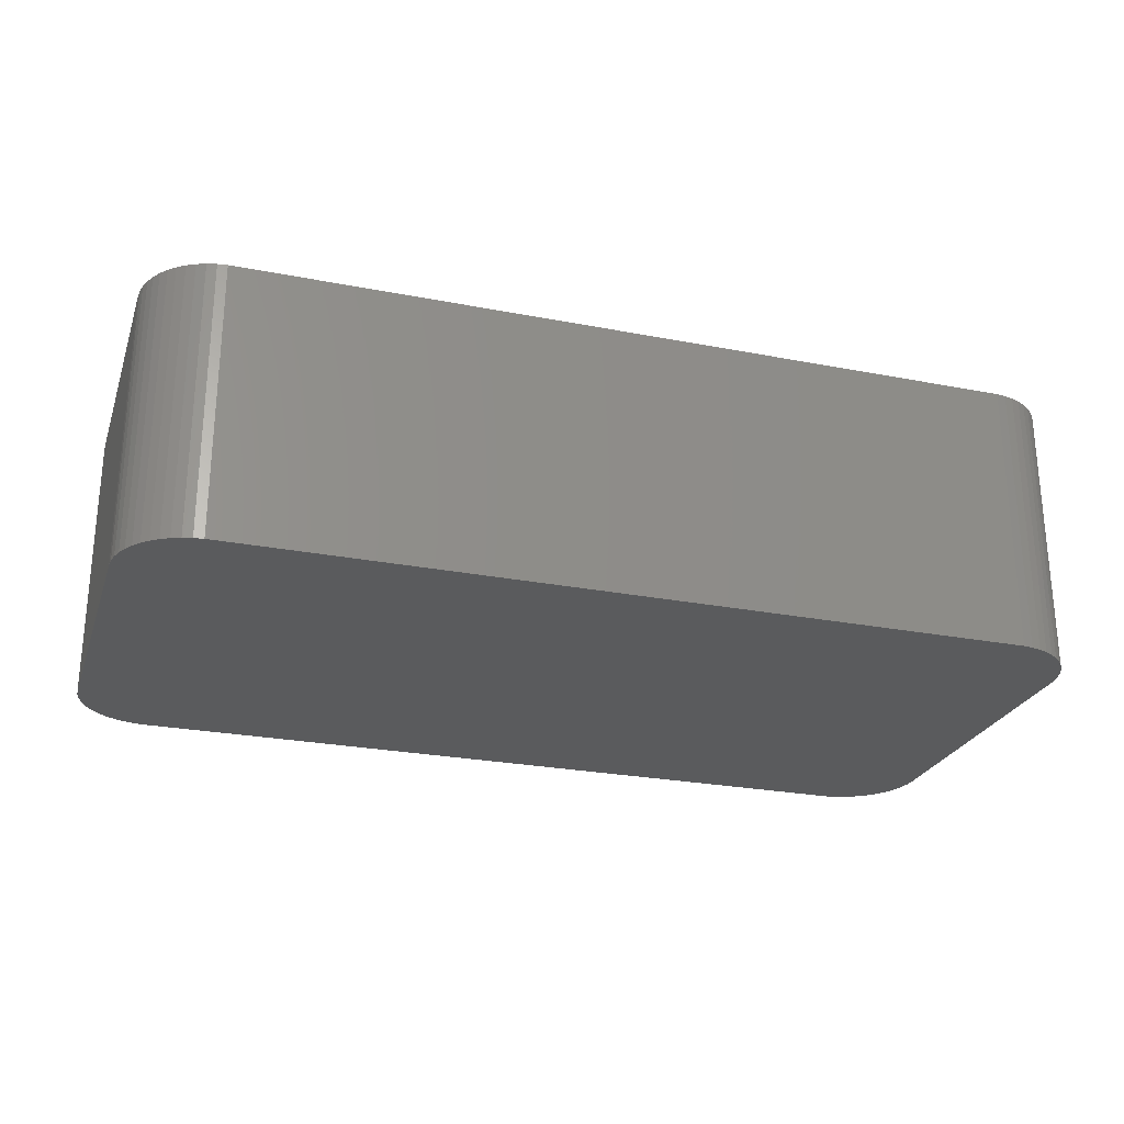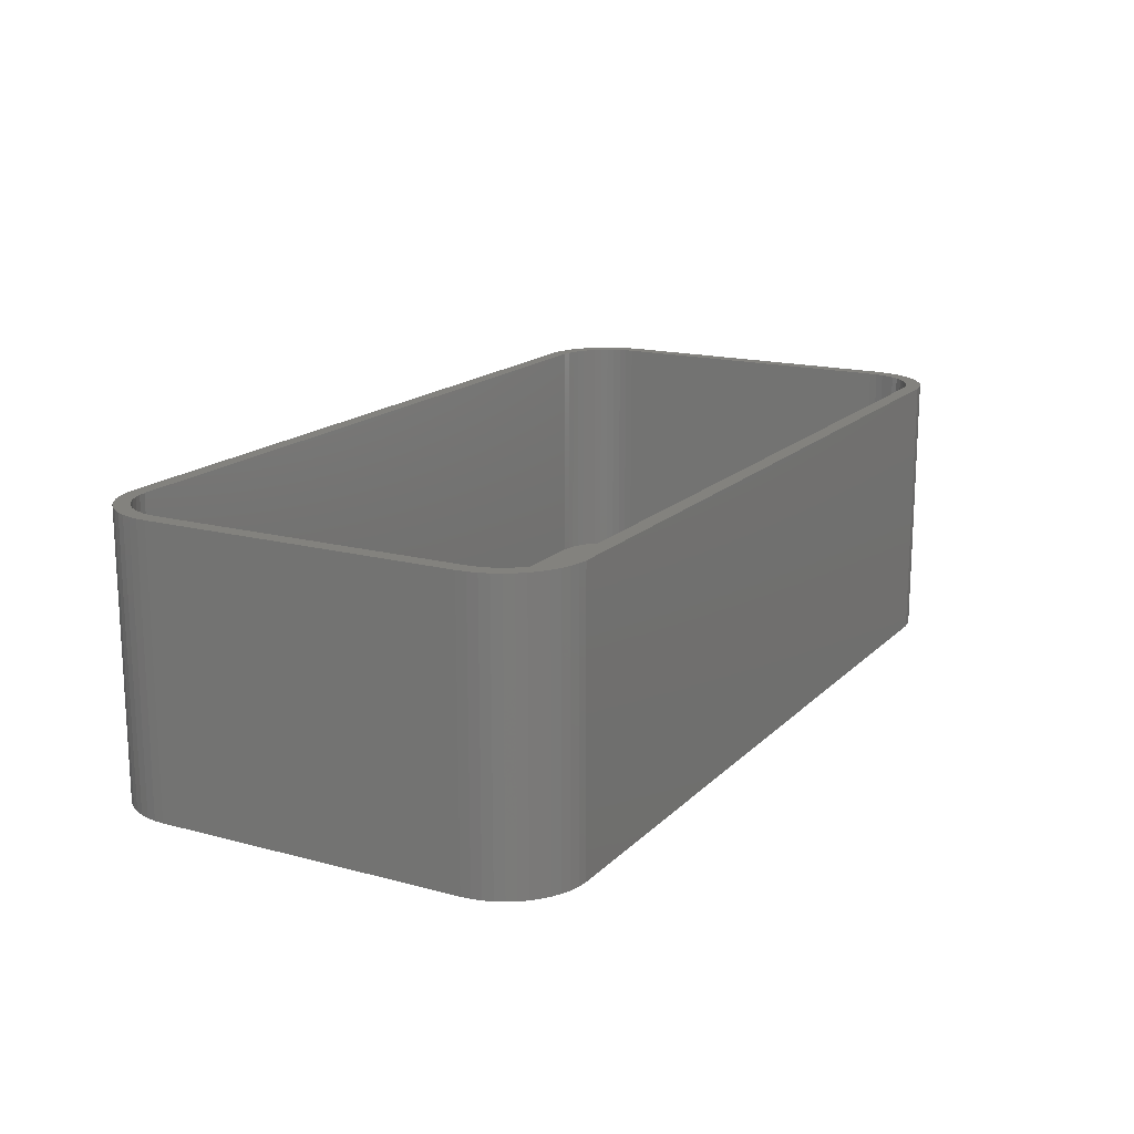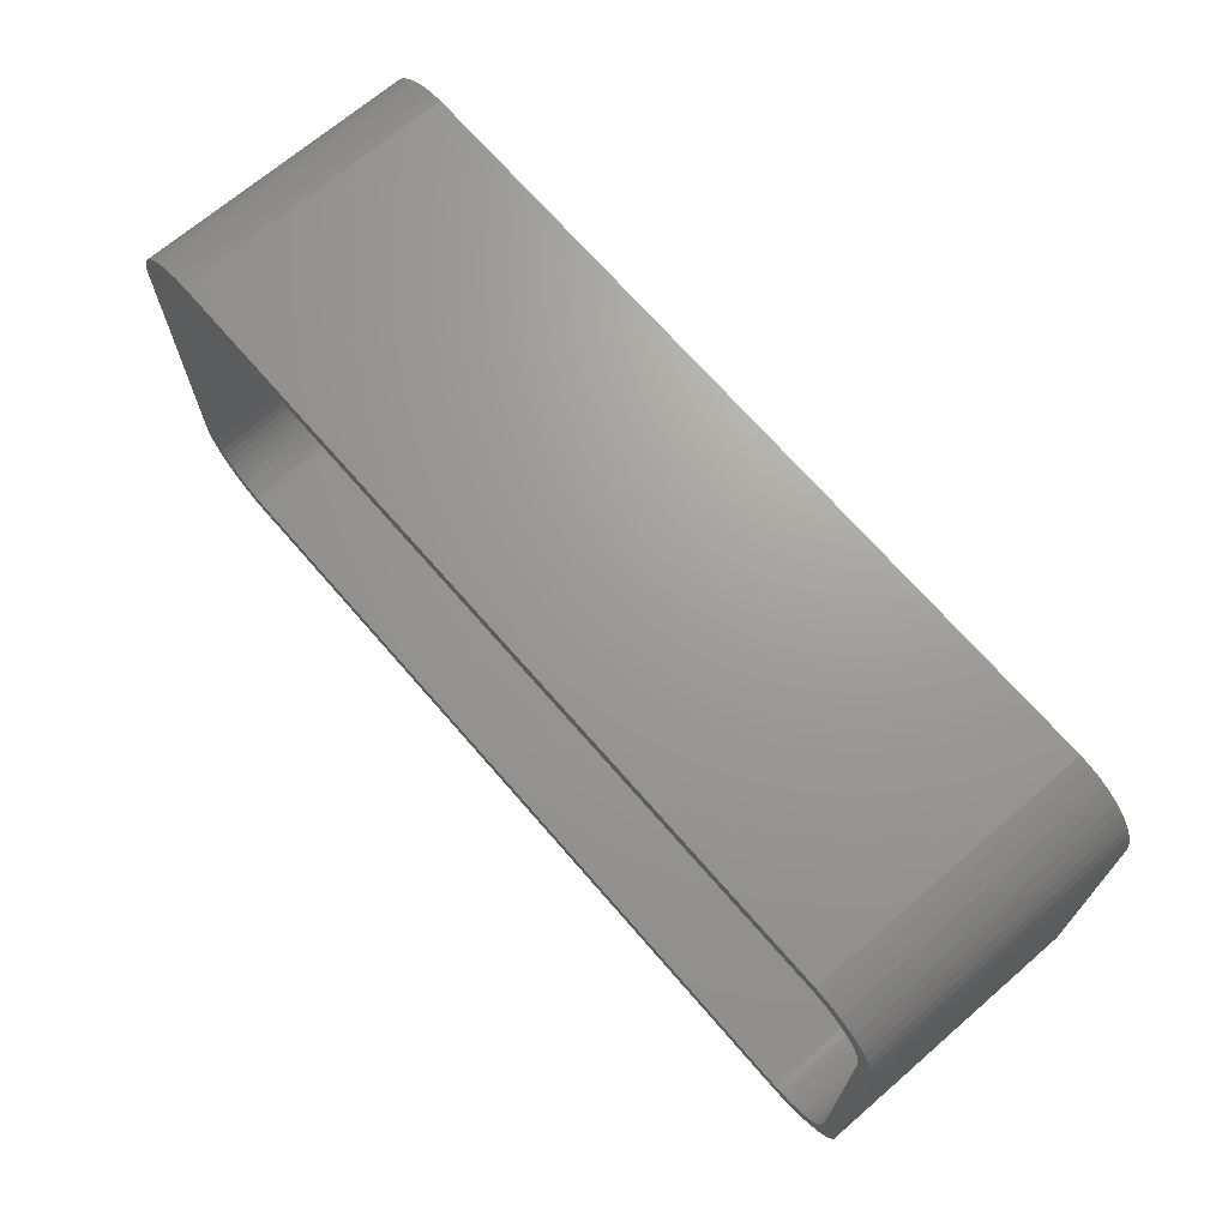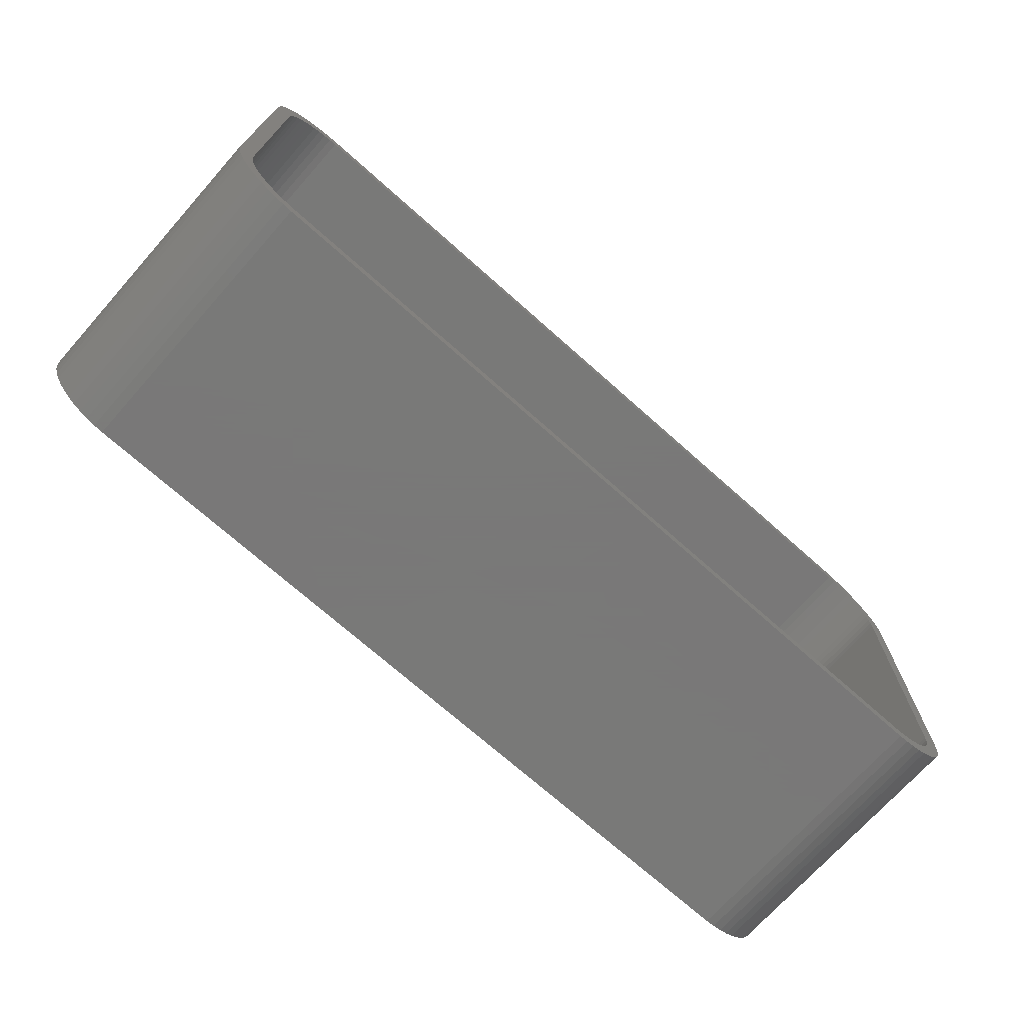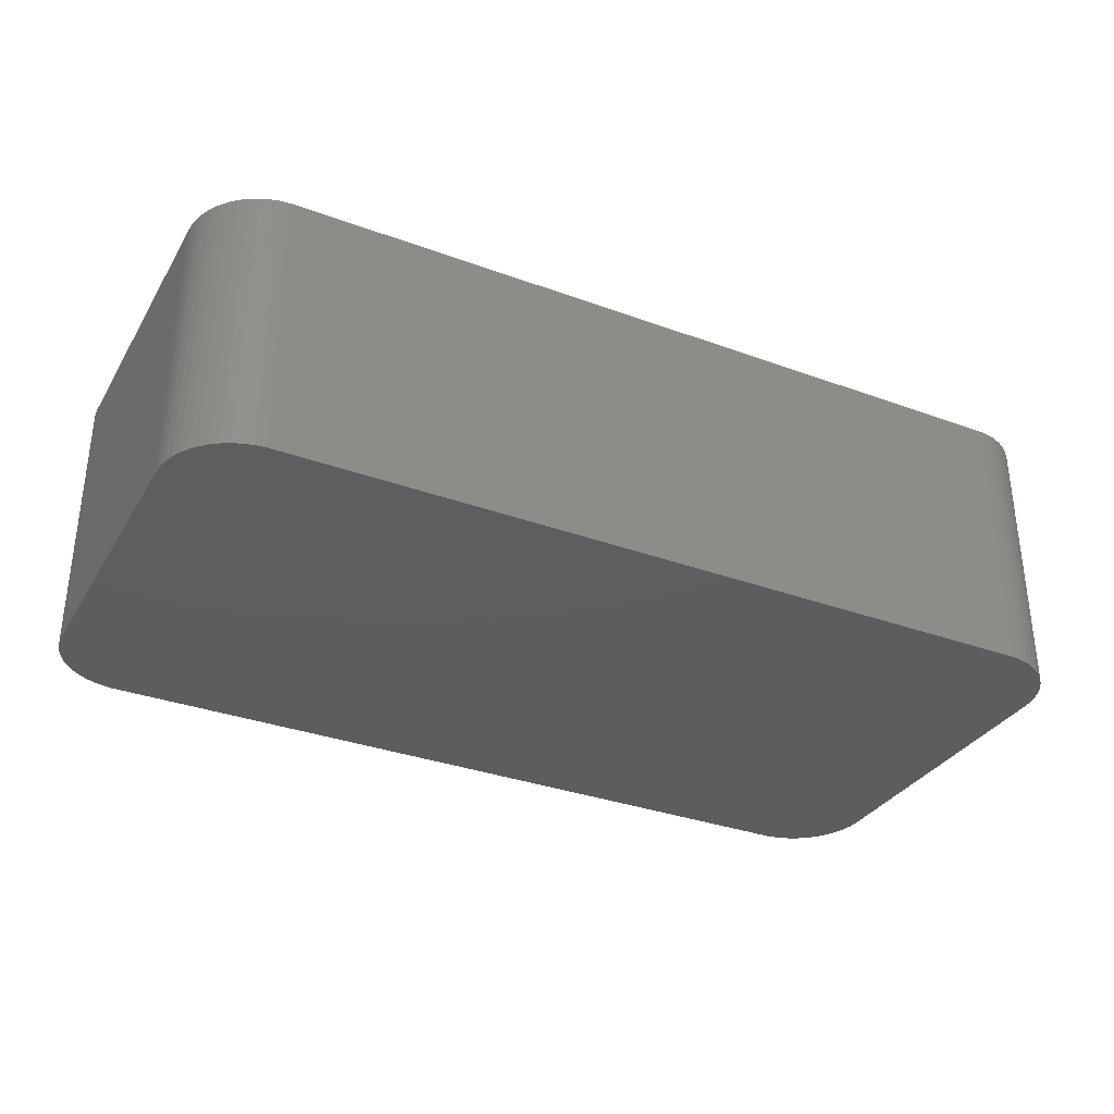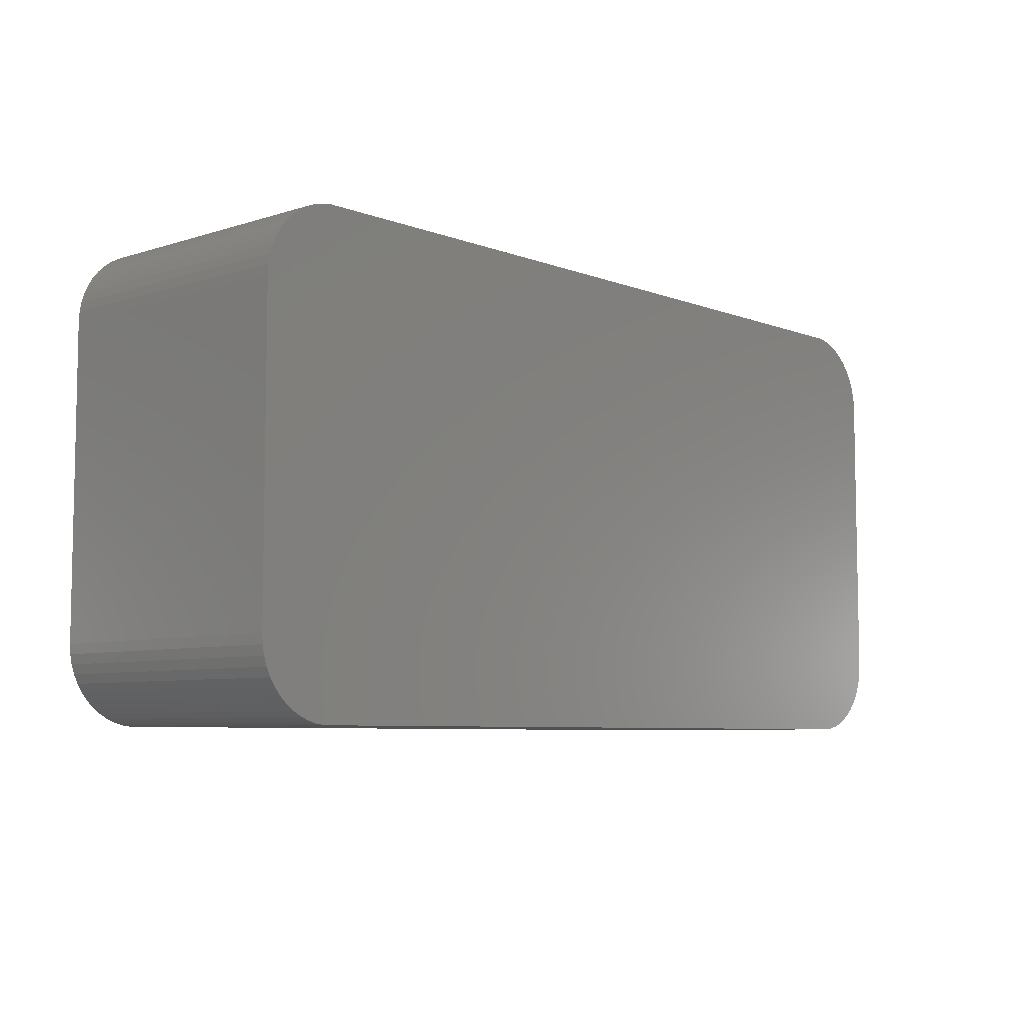
<metadata>
{"format":"stl","ext":"stl","renderer":"f3d","projection":"perspective","resolution":1024,"background":"white","views":[{"elev":-25.5,"azim":-17.3,"up":"+Z"},{"elev":16.4,"azim":-61.3,"up":"+Z"},{"elev":69.1,"azim":49.2,"up":"+Y"},{"elev":-71.5,"azim":-41.7,"up":"+Y"},{"elev":-33.1,"azim":-26.7,"up":"+Z"},{"elev":-6.8,"azim":132.5,"up":"+Y"}]}
</metadata>
<code>
# stl→obj: 208 verts, 412 faces
v -30 -10 0
v -30 10 18
v -30 10 0
v -30 -10 18
v -29.96 -10.63 0
v -29.96 -10.63 18
v -29.96 10.63 18
v -29.96 10.63 0
v 29.05 12.94 18
v 28.64 13.42 0
v 28.64 13.42 18
v 29.05 12.94 0
v 29 10 18
v 30 10 18
v 29.96 10.63 18
v 30 -10 18
v 28.97 10.5 18
v 29.84 11.24 18
v 29 -10 18
v 28.87 10.99 18
v 29.65 11.84 18
v 29.96 -10.63 18
v 28.72 11.47 18
v 29.38 12.41 18
v 28.97 -10.5 18
v 28.51 11.93 18
v 29.84 -11.24 18
v 28.87 -10.99 18
v 28.24 12.35 18
v 27.92 12.74 18
v 28.19 13.85 18
v 27.55 13.08 18
v 27.68 14.22 18
v 27.14 13.38 18
v 27.13 14.52 18
v 26.7 13.62 18
v 26.55 14.76 18
v 26.24 13.8 18
v 25.94 14.91 18
v 25.75 13.93 18
v 25.31 14.99 18
v 25.25 13.99 18
v -25.25 13.99 18
v -25.31 14.99 18
v -25.75 13.93 18
v -25.94 14.91 18
v -26.24 13.8 18
v -26.55 14.76 18
v -26.7 13.62 18
v -27.13 14.52 18
v -27.14 13.38 18
v -27.68 14.22 18
v -27.55 13.08 18
v -28.19 13.85 18
v -27.92 12.74 18
v -28.64 13.42 18
v -28.24 12.35 18
v -29.05 12.94 18
v -28.51 11.93 18
v -29.38 12.41 18
v -28.72 11.47 18
v -29.84 11.24 18
v -28.87 10.99 18
v -29.65 11.84 18
v 29.65 -11.84 18
v 28.72 -11.47 18
v 29.38 -12.41 18
v 28.51 -11.93 18
v 29.05 -12.94 18
v 28.24 -12.35 18
v 28.64 -13.42 18
v 27.92 -12.74 18
v 28.19 -13.85 18
v 27.55 -13.08 18
v 27.68 -14.22 18
v 27.14 -13.38 18
v 27.13 -14.52 18
v 26.7 -13.62 18
v 26.55 -14.76 18
v 26.24 -13.8 18
v 25.94 -14.91 18
v 25.75 -13.93 18
v 25.31 -14.99 18
v 25.25 -13.99 18
v -25.25 -13.99 18
v -25.31 -14.99 18
v -25.75 -13.93 18
v -25.94 -14.91 18
v -26.24 -13.8 18
v -26.55 -14.76 18
v -26.7 -13.62 18
v -27.13 -14.52 18
v -27.14 -13.38 18
v -27.68 -14.22 18
v -27.55 -13.08 18
v -28.19 -13.85 18
v -27.92 -12.74 18
v -28.64 -13.42 18
v -28.24 -12.35 18
v -29.05 -12.94 18
v -28.51 -11.93 18
v -29.38 -12.41 18
v -28.72 -11.47 18
v -29.65 -11.84 18
v -28.87 -10.99 18
v -29.84 -11.24 18
v -28.97 -10.5 18
v -29 -10 18
v -29 10 18
v -28.97 10.5 18
v -25.31 -14.99 0
v 25.31 -14.99 0
v 30 -10 0
v 29.96 -10.63 0
v 30 10 0
v -26.55 14.76 0
v -27.13 14.52 0
v -25.31 14.99 0
v -25.94 14.91 0
v 25.31 14.99 0
v -27.13 -14.52 0
v -26.55 -14.76 0
v -25.94 -14.91 0
v -27.68 -14.22 0
v -28.64 -13.42 0
v -28.19 -13.85 0
v 29.65 11.84 0
v 29.84 11.24 0
v 29.38 12.41 0
v 25.94 14.91 0
v -29.38 12.41 0
v -29.05 12.94 0
v -28.19 13.85 0
v -28.64 13.42 0
v 29.84 -11.24 0
v 29.65 -11.84 0
v 29.96 10.63 0
v 29.38 -12.41 0
v 29.05 -12.94 0
v 28.64 -13.42 0
v 28.19 -13.85 0
v 27.68 -14.22 0
v 27.13 -14.52 0
v 28.19 13.85 0
v 26.55 -14.76 0
v 27.68 14.22 0
v 25.94 -14.91 0
v 27.13 14.52 0
v 26.55 14.76 0
v -27.68 14.22 0
v -29.05 -12.94 0
v -29.38 -12.41 0
v -29.65 -11.84 0
v -29.84 -11.24 0
v -29.65 11.84 0
v -29.84 11.24 0
v -29 10 2
v -29 -10 2
v -28.97 -10.5 2
v 28.24 12.35 2
v 27.92 12.74 2
v -27.14 -13.38 2
v -27.55 -13.08 2
v 25.25 -13.99 2
v -25.25 -13.99 2
v 26.24 -13.8 2
v 25.75 -13.93 2
v 27.55 13.08 2
v -28.24 -12.35 2
v -27.92 -12.74 2
v 28.97 -10.5 2
v 29 -10 2
v 29 10 2
v -25.75 13.93 2
v -25.25 13.99 2
v 25.25 13.99 2
v -27.92 12.74 2
v -28.24 12.35 2
v -27.55 13.08 2
v -27.14 13.38 2
v -26.24 -13.8 2
v -26.7 -13.62 2
v -25.75 -13.93 2
v 28.87 10.99 2
v 28.72 11.47 2
v 25.75 13.93 2
v -26.24 13.8 2
v 28.97 10.5 2
v 28.51 11.93 2
v 28.87 -10.99 2
v 28.72 -11.47 2
v 28.51 -11.93 2
v 28.24 -12.35 2
v 27.14 13.38 2
v 27.92 -12.74 2
v 26.7 13.62 2
v 27.55 -13.08 2
v 26.24 13.8 2
v 27.14 -13.38 2
v 26.7 -13.62 2
v -26.7 13.62 2
v -28.51 11.93 2
v -28.72 11.47 2
v -28.87 10.99 2
v -28.51 -11.93 2
v -28.97 10.5 2
v -28.72 -11.47 2
v -28.87 -10.99 2
f 1 2 3
f 2 1 4
f 5 4 1
f 4 5 6
f 3 7 8
f 7 3 2
f 9 10 11
f 10 9 12
f 13 14 15
f 14 13 16
f 17 15 18
f 19 16 13
f 20 18 21
f 16 19 22
f 23 21 24
f 25 22 19
f 26 24 9
f 22 25 27
f 28 27 25
f 15 17 13
f 18 20 17
f 21 23 20
f 29 9 11
f 24 26 23
f 9 29 26
f 30 11 31
f 11 30 29
f 32 31 33
f 31 32 30
f 33 34 32
f 35 34 33
f 35 36 34
f 37 36 35
f 37 38 36
f 39 38 37
f 39 40 38
f 41 40 39
f 41 42 40
f 41 43 42
f 44 43 41
f 44 45 43
f 46 45 44
f 46 47 45
f 48 47 46
f 48 49 47
f 50 49 48
f 50 51 49
f 52 51 50
f 51 52 53
f 54 53 52
f 53 54 55
f 56 55 54
f 55 56 57
f 58 57 56
f 57 58 59
f 60 59 58
f 59 60 61
f 62 63 64
f 61 64 63
f 64 61 60
f 27 28 65
f 66 65 28
f 65 66 67
f 68 67 66
f 67 68 69
f 70 69 68
f 69 70 71
f 72 71 70
f 71 72 73
f 74 73 72
f 73 74 75
f 76 75 74
f 76 77 75
f 78 77 76
f 78 79 77
f 80 79 78
f 80 81 79
f 82 81 80
f 82 83 81
f 84 83 82
f 85 83 84
f 85 86 83
f 87 86 85
f 87 88 86
f 89 88 87
f 89 90 88
f 91 90 89
f 91 92 90
f 93 92 91
f 94 93 95
f 93 94 92
f 96 95 97
f 95 96 94
f 98 97 99
f 100 99 101
f 97 98 96
f 102 101 103
f 104 103 105
f 106 105 107
f 99 100 98
f 6 107 108
f 109 2 108
f 63 62 110
f 4 108 2
f 7 110 62
f 6 108 4
f 110 7 109
f 101 102 100
f 109 7 2
f 103 104 102
f 105 106 104
f 107 6 106
f 111 83 86
f 83 111 112
f 22 113 16
f 113 22 114
f 16 115 14
f 115 16 113
f 116 50 48
f 50 116 117
f 118 46 44
f 46 118 119
f 120 44 41
f 44 120 118
f 121 90 92
f 90 121 122
f 123 86 88
f 86 123 111
f 124 92 94
f 92 124 121
f 125 96 98
f 96 125 126
f 18 127 21
f 127 18 128
f 24 12 9
f 12 24 129
f 130 41 39
f 41 130 120
f 131 58 132
f 58 131 60
f 133 56 54
f 56 133 134
f 119 48 46
f 48 119 116
f 112 113 114
f 113 112 115
f 112 114 135
f 120 115 112
f 112 135 136
f 115 120 137
f 112 136 138
f 137 120 128
f 112 138 139
f 128 120 127
f 112 139 140
f 127 120 129
f 112 140 141
f 129 120 12
f 112 141 142
f 12 120 10
f 112 142 143
f 10 120 144
f 112 143 145
f 144 120 146
f 112 145 147
f 146 120 148
f 148 120 149
f 149 120 130
f 111 120 112
f 111 118 120
f 1 111 123
f 111 1 118
f 1 123 122
f 3 118 1
f 1 122 121
f 118 3 119
f 1 121 124
f 119 3 116
f 1 124 126
f 116 3 117
f 1 126 125
f 117 3 150
f 1 125 151
f 150 3 133
f 1 151 152
f 133 3 134
f 1 152 153
f 134 3 132
f 1 153 154
f 132 3 131
f 1 154 5
f 131 3 155
f 155 3 156
f 156 3 8
f 153 106 154
f 106 153 104
f 152 104 153
f 104 152 102
f 125 100 151
f 100 125 98
f 151 102 152
f 102 151 100
f 122 88 90
f 88 122 123
f 126 94 96
f 94 126 124
f 112 81 83
f 81 112 147
f 143 75 77
f 75 143 142
f 71 139 69
f 139 71 140
f 65 135 27
f 135 65 136
f 15 128 18
f 128 15 137
f 14 137 15
f 137 14 115
f 21 129 24
f 129 21 127
f 144 33 31
f 33 144 146
f 10 31 11
f 31 10 144
f 148 37 35
f 37 148 149
f 8 62 156
f 62 8 7
f 117 52 50
f 52 117 150
f 132 56 134
f 56 132 58
f 154 6 5
f 6 154 106
f 147 79 81
f 79 147 145
f 69 138 67
f 138 69 139
f 27 114 22
f 114 27 135
f 146 35 33
f 35 146 148
f 149 39 37
f 39 149 130
f 156 64 155
f 64 156 62
f 155 60 131
f 60 155 64
f 150 54 52
f 54 150 133
f 145 77 79
f 77 145 143
f 141 71 73
f 71 141 140
f 142 73 75
f 73 142 141
f 67 136 65
f 136 67 138
f 108 157 109
f 157 108 158
f 107 158 108
f 158 107 159
f 160 30 161
f 30 160 29
f 162 95 93
f 95 162 163
f 164 85 84
f 85 164 165
f 166 82 80
f 82 166 167
f 168 30 32
f 30 168 161
f 97 169 99
f 169 97 170
f 171 19 172
f 19 171 25
f 172 13 173
f 13 172 19
f 174 43 45
f 43 174 175
f 175 42 43
f 42 175 176
f 57 177 55
f 177 57 178
f 179 51 53
f 51 179 180
f 181 91 89
f 91 181 182
f 165 87 85
f 87 165 183
f 184 23 185
f 23 184 20
f 167 84 82
f 84 167 164
f 176 40 42
f 40 176 186
f 187 45 47
f 45 187 174
f 176 173 188
f 173 176 172
f 176 188 184
f 164 172 176
f 176 184 185
f 172 164 171
f 176 185 189
f 171 164 190
f 176 189 160
f 190 164 191
f 176 160 161
f 191 164 192
f 176 161 168
f 192 164 193
f 176 168 194
f 193 164 195
f 176 194 196
f 195 164 197
f 176 196 198
f 197 164 199
f 176 198 186
f 199 164 200
f 200 164 166
f 166 164 167
f 175 164 176
f 175 165 164
f 157 175 174
f 175 157 165
f 157 174 187
f 158 165 157
f 157 187 201
f 165 158 183
f 157 201 180
f 183 158 181
f 157 180 179
f 181 158 182
f 157 179 177
f 182 158 162
f 157 177 178
f 162 158 163
f 157 178 202
f 163 158 170
f 157 202 203
f 170 158 169
f 157 203 204
f 169 158 205
f 157 204 206
f 205 158 207
f 207 158 208
f 208 158 159
f 103 208 105
f 208 103 207
f 105 159 107
f 159 105 208
f 183 89 87
f 89 183 181
f 188 20 184
f 20 188 17
f 173 17 188
f 17 173 13
f 185 26 189
f 26 185 23
f 189 29 160
f 29 189 26
f 196 34 36
f 34 196 194
f 194 32 34
f 32 194 168
f 198 36 38
f 36 198 196
f 200 80 78
f 80 200 166
f 109 206 110
f 206 109 157
f 110 204 63
f 204 110 206
f 63 203 61
f 203 63 204
f 201 47 49
f 47 201 187
f 177 53 55
f 53 177 179
f 180 49 51
f 49 180 201
f 192 66 191
f 66 192 68
f 191 28 190
f 28 191 66
f 199 78 76
f 78 199 200
f 195 70 193
f 70 195 72
f 61 202 59
f 202 61 203
f 59 178 57
f 178 59 202
f 101 207 103
f 207 101 205
f 99 205 101
f 205 99 169
f 182 93 91
f 93 182 162
f 163 97 95
f 97 163 170
f 186 38 40
f 38 186 198
f 193 68 192
f 68 193 70
f 190 25 171
f 25 190 28
f 197 76 74
f 76 197 199
f 195 74 72
f 74 195 197

</code>
